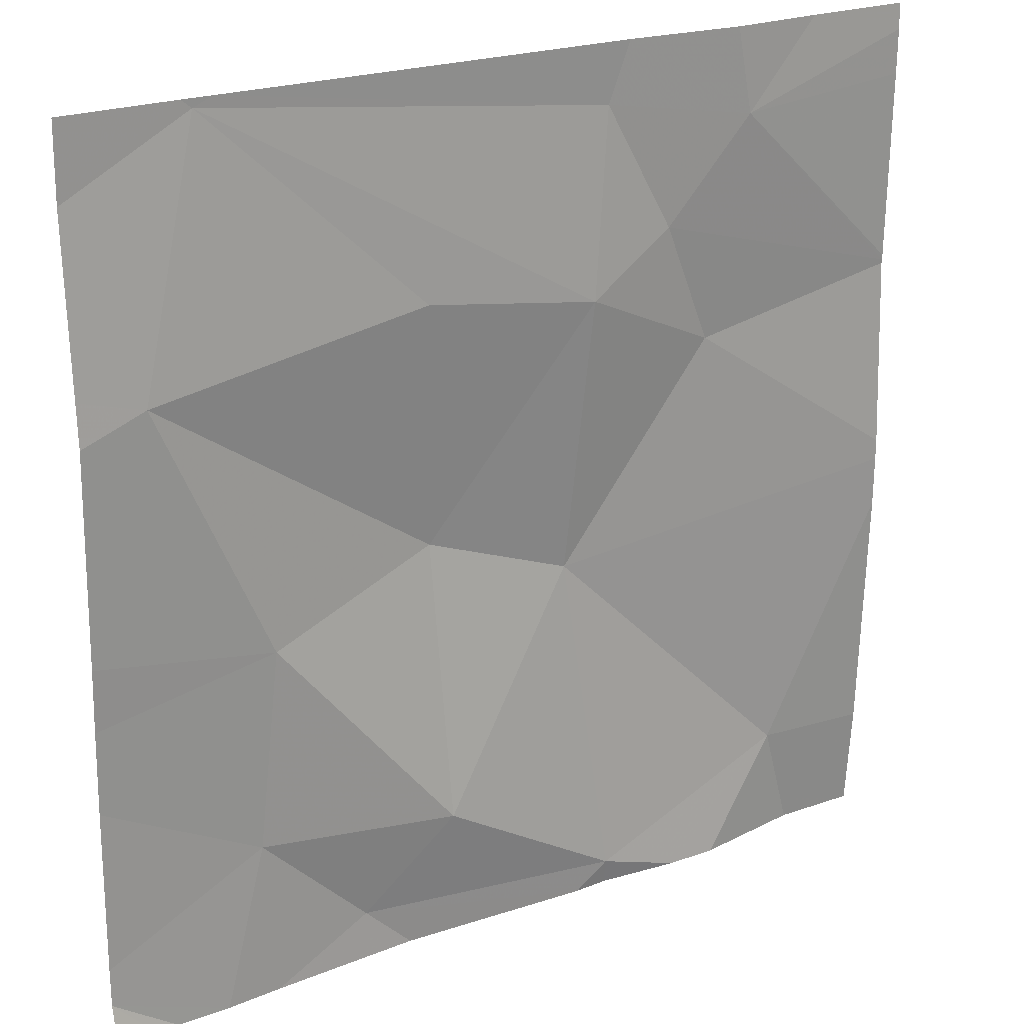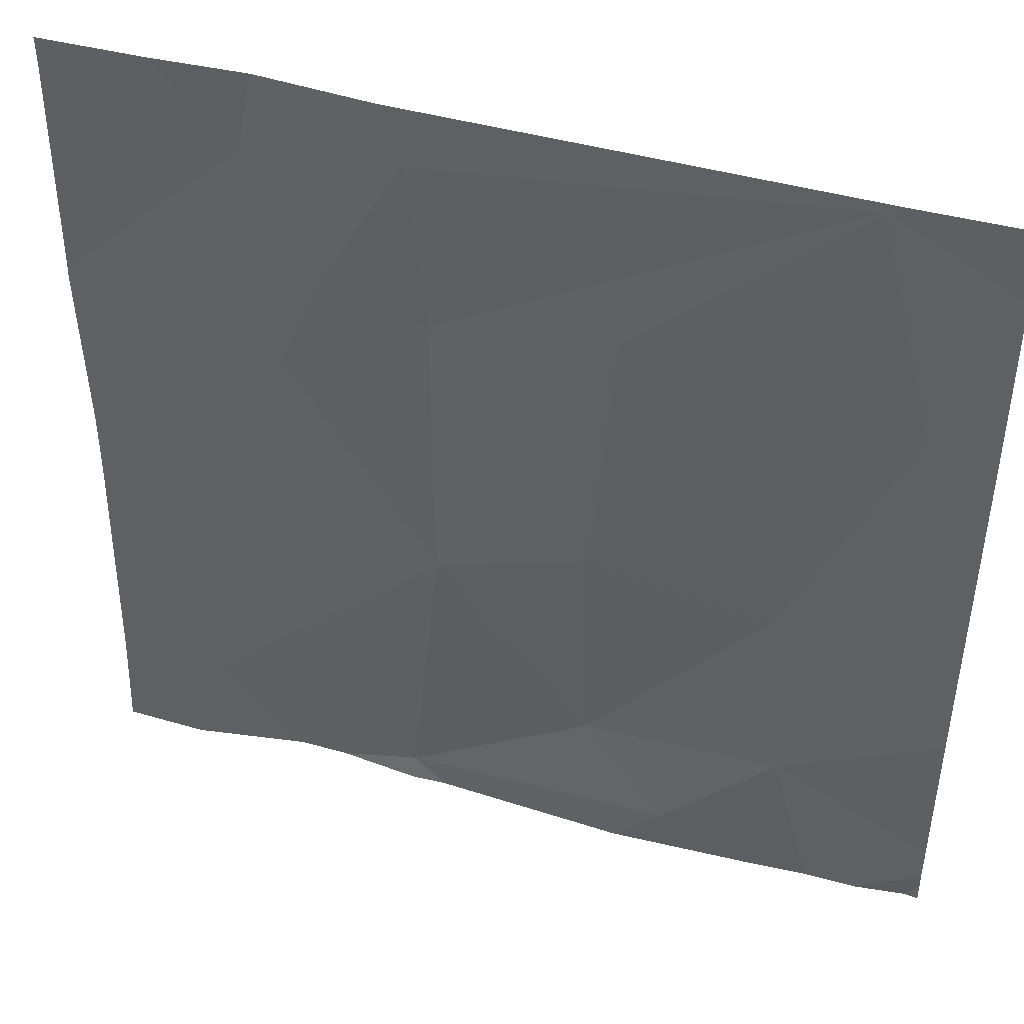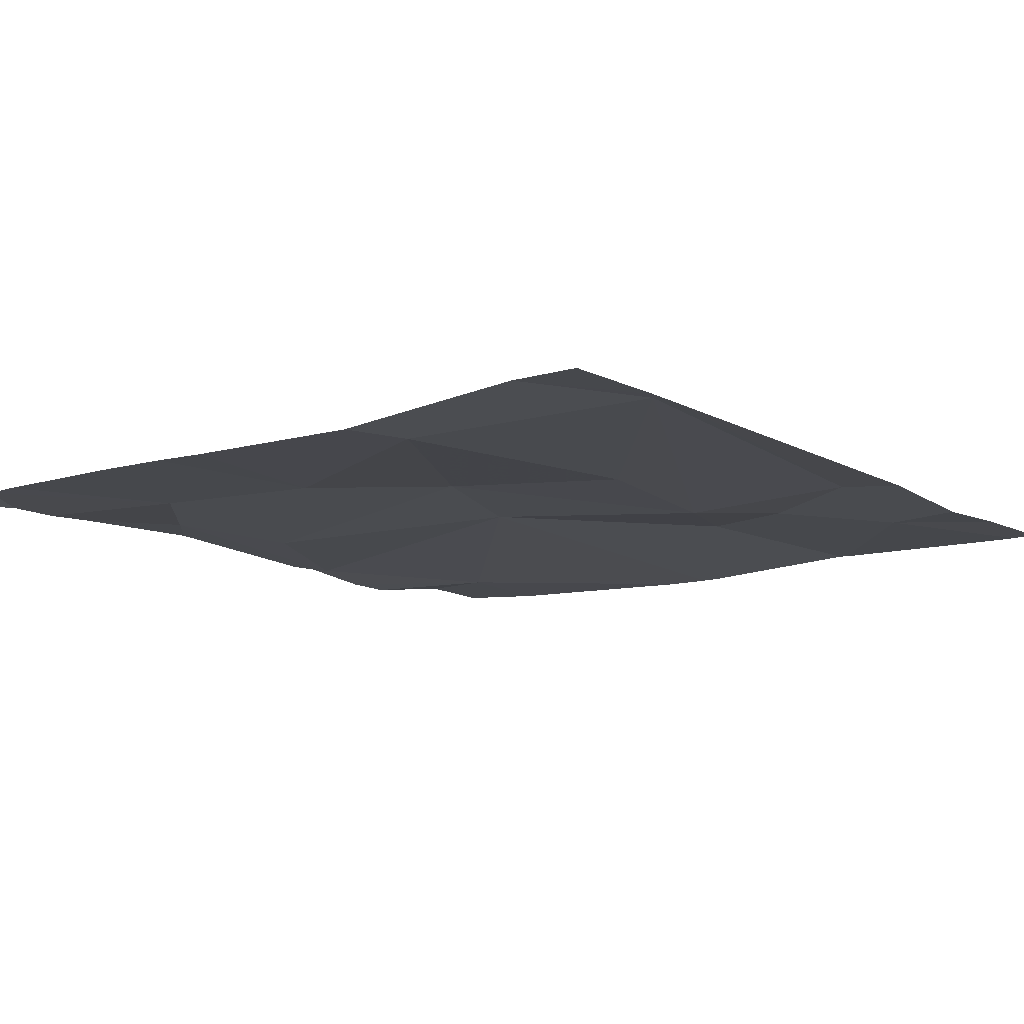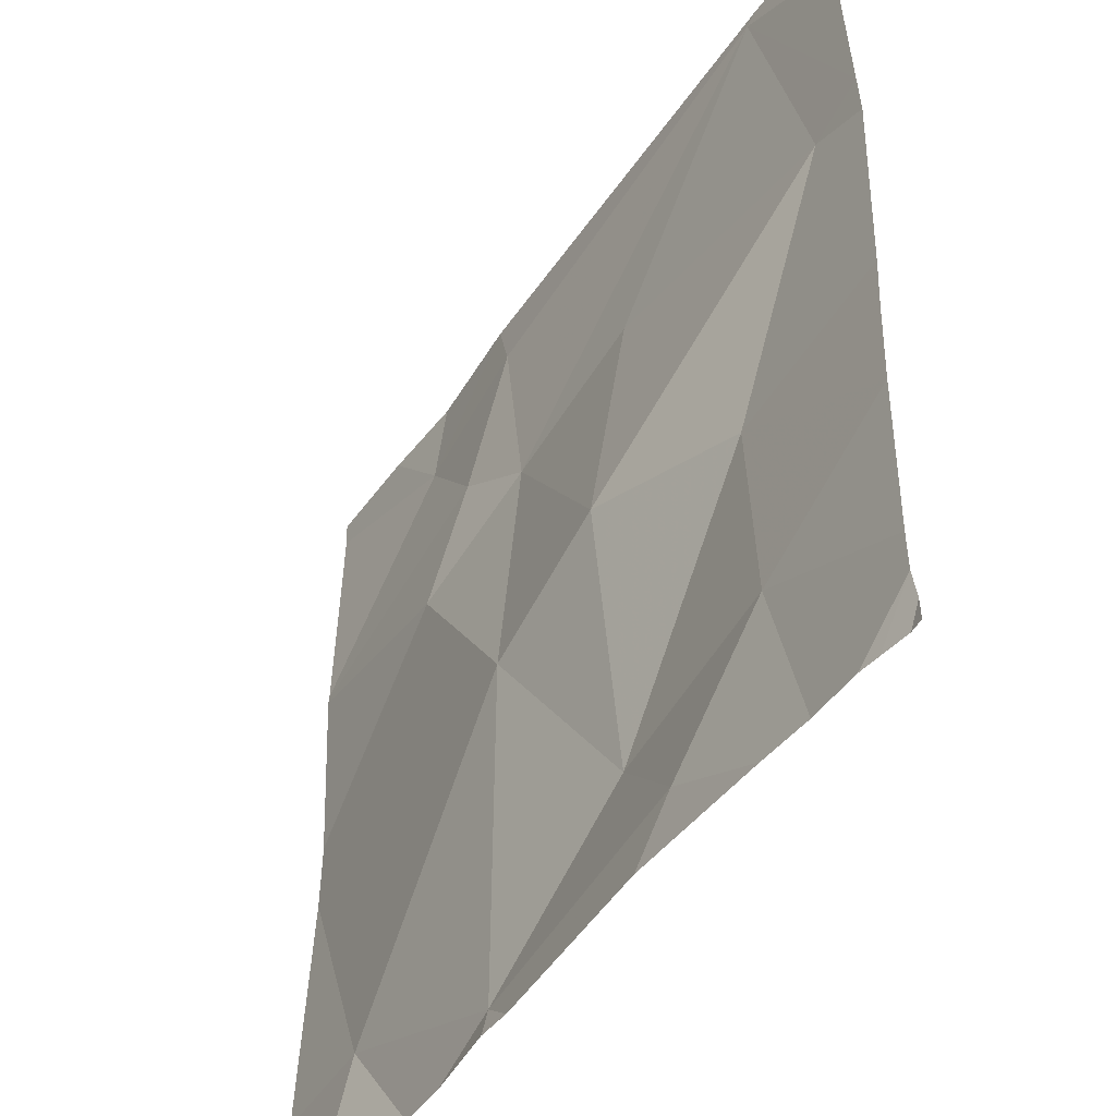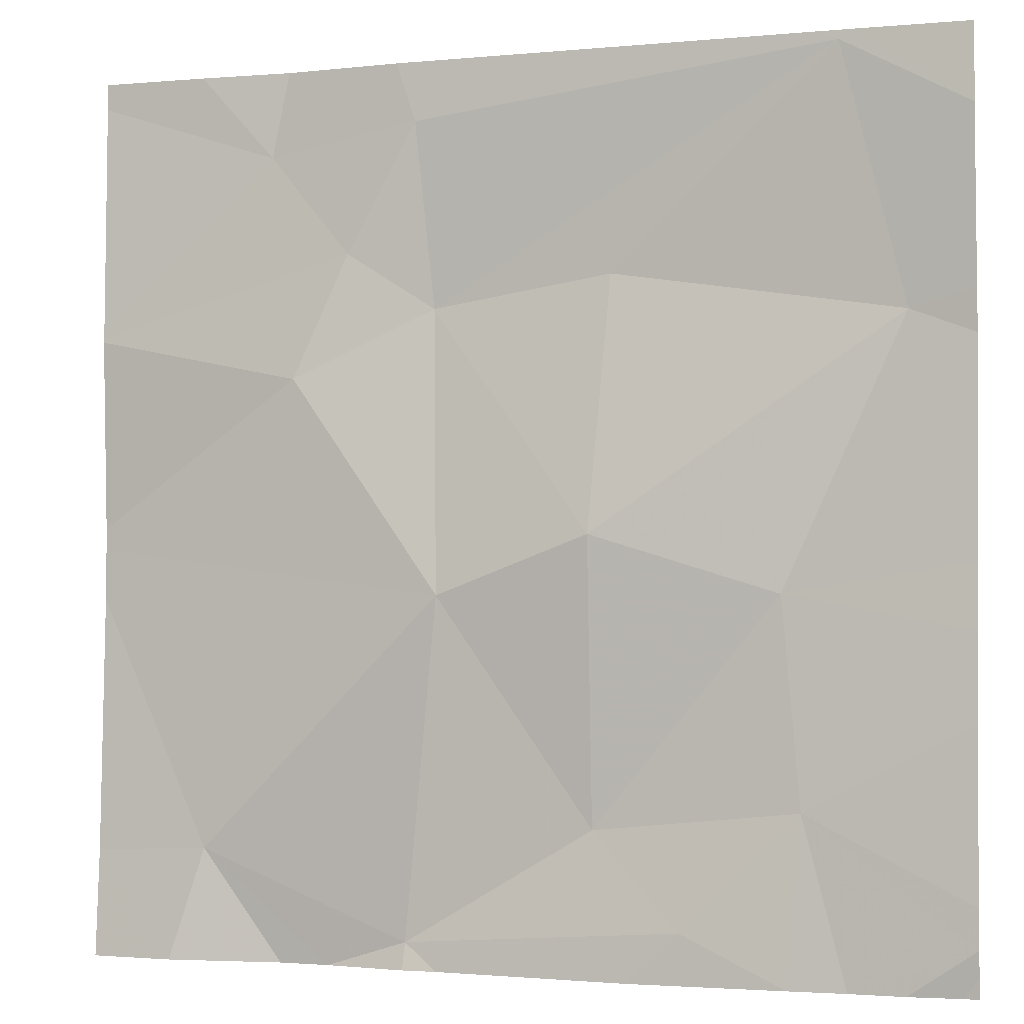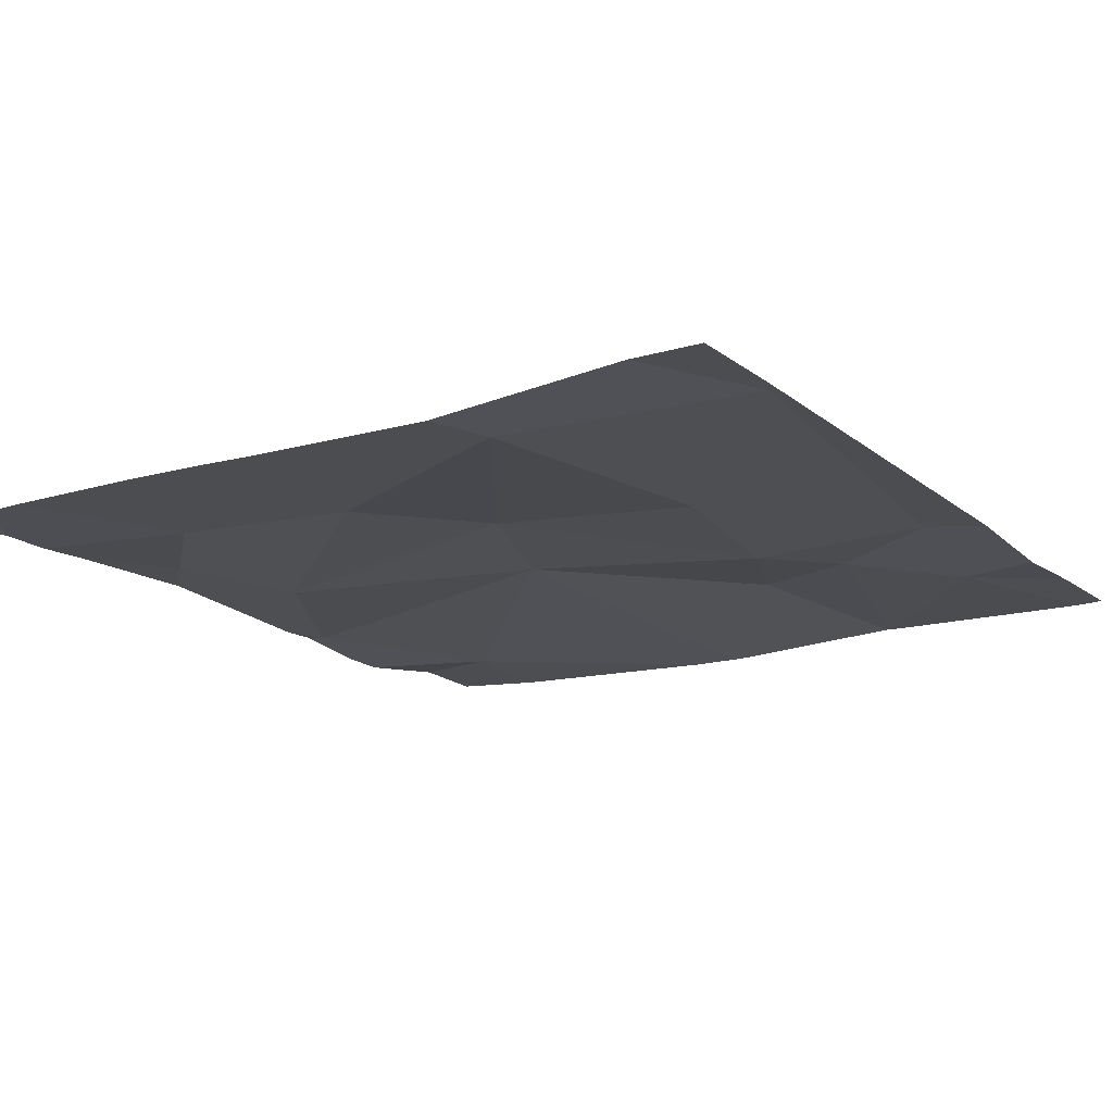
<metadata>
{"format":"obj","ext":"obj","renderer":"f3d","projection":"perspective","resolution":1024,"background":"white","views":[{"elev":22.4,"azim":146.6,"up":"+Y"},{"elev":44.9,"azim":16.9,"up":"+Y"},{"elev":-11.7,"azim":129.8,"up":"+Z"},{"elev":-46.1,"azim":56.6,"up":"+Y"},{"elev":-1.8,"azim":18.5,"up":"+Y"},{"elev":-16.5,"azim":123.9,"up":"+Z"}]}
</metadata>
<code>
v -129.2 237.1 483.2
v -129.1 237 483.2
v -128.5 236.2 483.2
v -128.5 236.9 483.2
v -129 236.2 483.2
v -128.7 236.6 483.2
v -128.6 236.4 483.2
v -129.4 237.2 483.2
v -128.8 236.3 483.2
v -129.1 236.2 483.2
v -128.8 236.4 483.2
v -129.1 236.2 483.2
v -128.8 236.7 483.3
v -129.3 237.2 483.2
v -128.5 236.2 483.2
v -129.1 236.2 483.2
v -128.5 236.2 483.2
v -128.5 236.5 483.2
v -129.2 236.8 483.2
v -128.6 237.2 483.2
v -129.4 237.2 483.2
v -129.2 237.2 483.2
v -128.6 237.2 483.2
v -128.8 236.9 483.2
v -129 236.9 483.2
v -128.6 237.2 483.2
v -128.5 236.6 483.2
v -128.5 236.6 483.2
v -129 236.6 483.3
v -128.6 236.2 483.2
v -129.3 236.3 483.2
v -128.5 236.9 483.2
v -128.6 236.2 483.2
v -129 237.1 483.2
v -129.4 236.9 483.2
v -129.4 236.9 483.2
v -129.4 236.9 483.2
v -129.4 236.7 483.2
v -129.4 237.1 483.2
v -129.4 237.1 483.2
v -129.4 236.7 483.2
v -129.4 236.6 483.2
v -129.4 236.3 483.2
v -128.6 237.2 483.2
v -128.5 236.2 483.2
v -128.5 236.3 483.2
v -128.5 236.3 483.2
v -128.5 236.9 483.2
v -128.5 237.1 483.2
v -129.1 237.2 483.2
v -128.5 236.2 483.2
v -128.8 236.2 483.2
v -129.2 236.2 483.2
v -129.3 236.2 483.2
v -128.5 236.2 483.2
v -129.4 236.2 483.2
v -129.4 236.2 483.2
v -128.5 236.2 483.2
v -128.5 237.2 483.2
f 35 1 36
f 4 6 27
f 7 9 33
f 11 10 9
f 6 7 18
f 13 11 6
f 11 7 6
f 46 7 30
f 15 46 51
f 24 23 25
f 19 2 35
f 25 2 19
f 52 9 5
f 51 46 30
f 9 10 5
f 9 7 11
f 11 29 10
f 24 13 4
f 4 13 6
f 13 29 11
f 23 4 48
f 16 10 31
f 16 31 53
f 29 13 25
f 19 29 25
f 20 23 49
f 29 19 38
f 29 31 10
f 31 29 41
f 13 24 25
f 12 10 16
f 54 43 56
f 21 40 8
f 34 23 44
f 34 25 23
f 2 34 1
f 1 34 50
f 23 24 4
f 2 25 34
f 8 40 14
f 35 2 1
f 45 3 17
f 36 1 39
f 5 10 12
f 37 19 35
f 38 19 37
f 28 6 18
f 39 1 40
f 18 7 47
f 15 3 46
f 40 1 14
f 41 29 38
f 22 1 50
f 42 31 41
f 32 4 27
f 43 31 42
f 27 6 28
f 17 3 15
f 47 7 46
f 14 1 22
f 48 4 32
f 49 23 48
f 30 7 33
f 33 9 52
f 20 49 59
f 53 31 54
f 50 34 44
f 26 23 20
f 54 31 43
f 55 45 17
f 56 43 57
f 44 23 26
f 58 45 55

</code>
